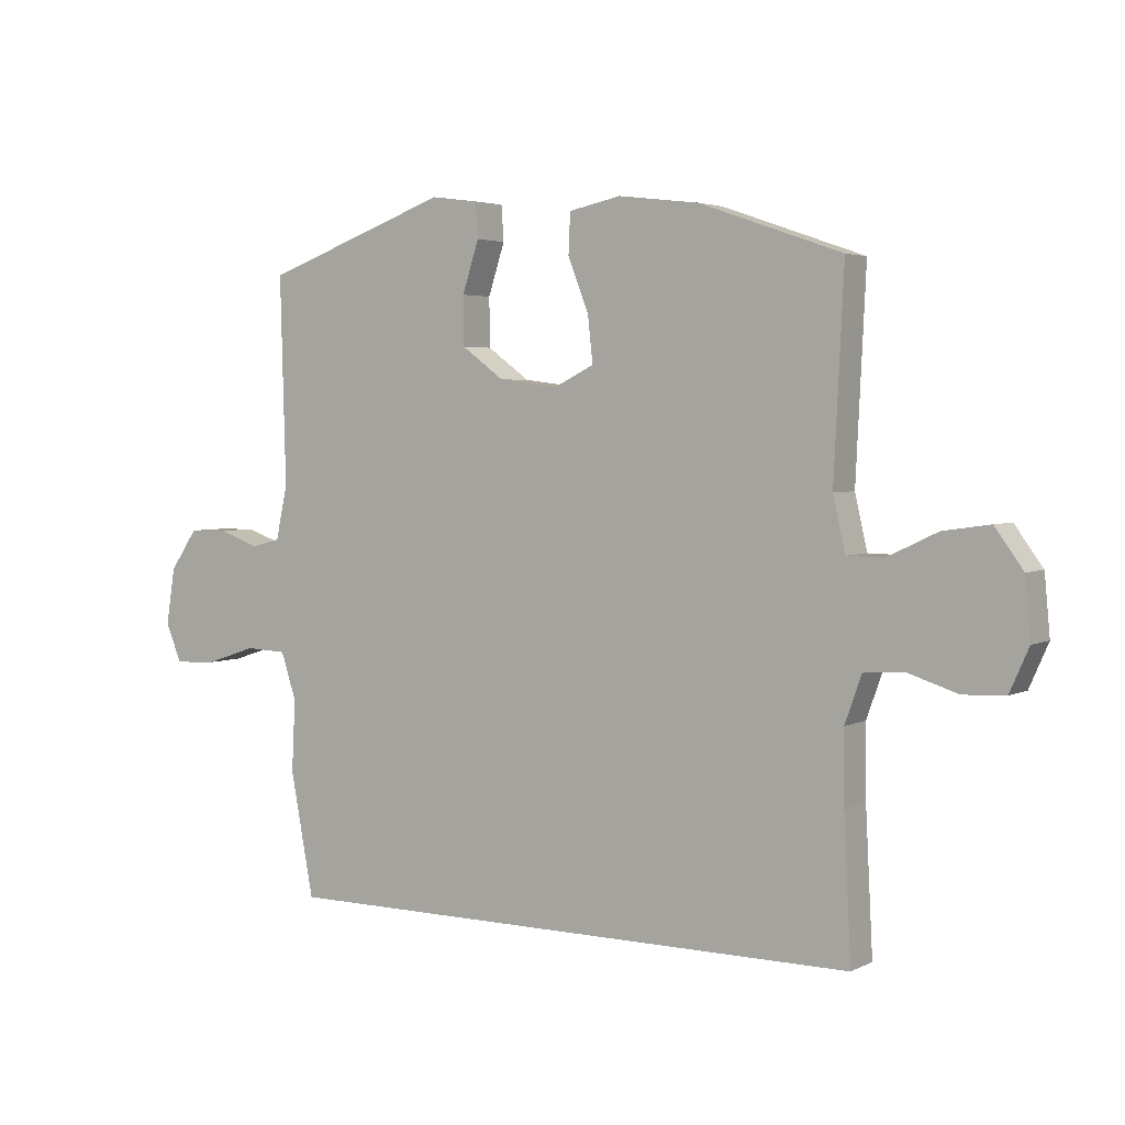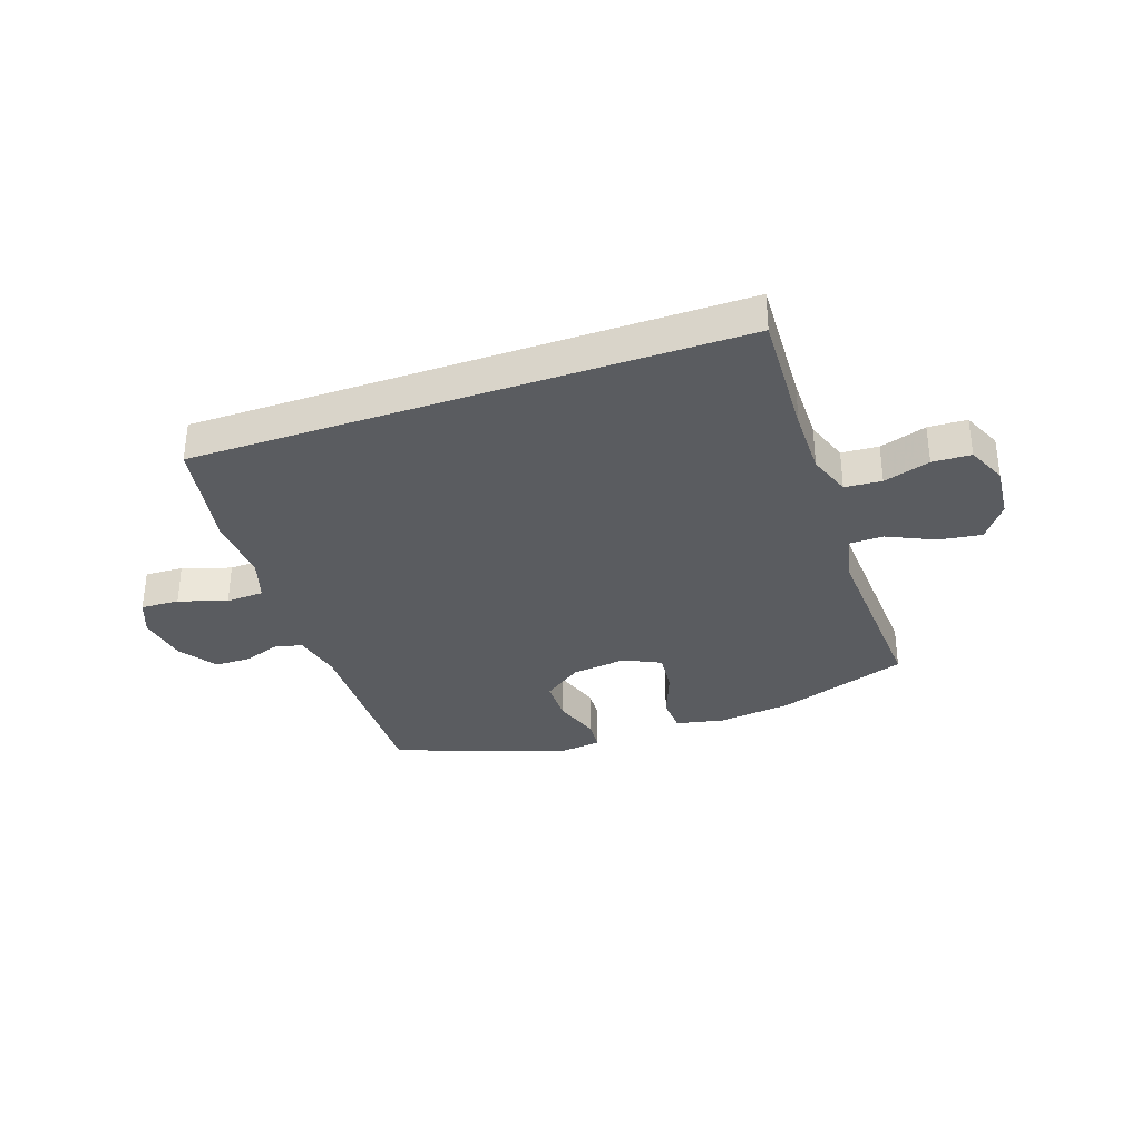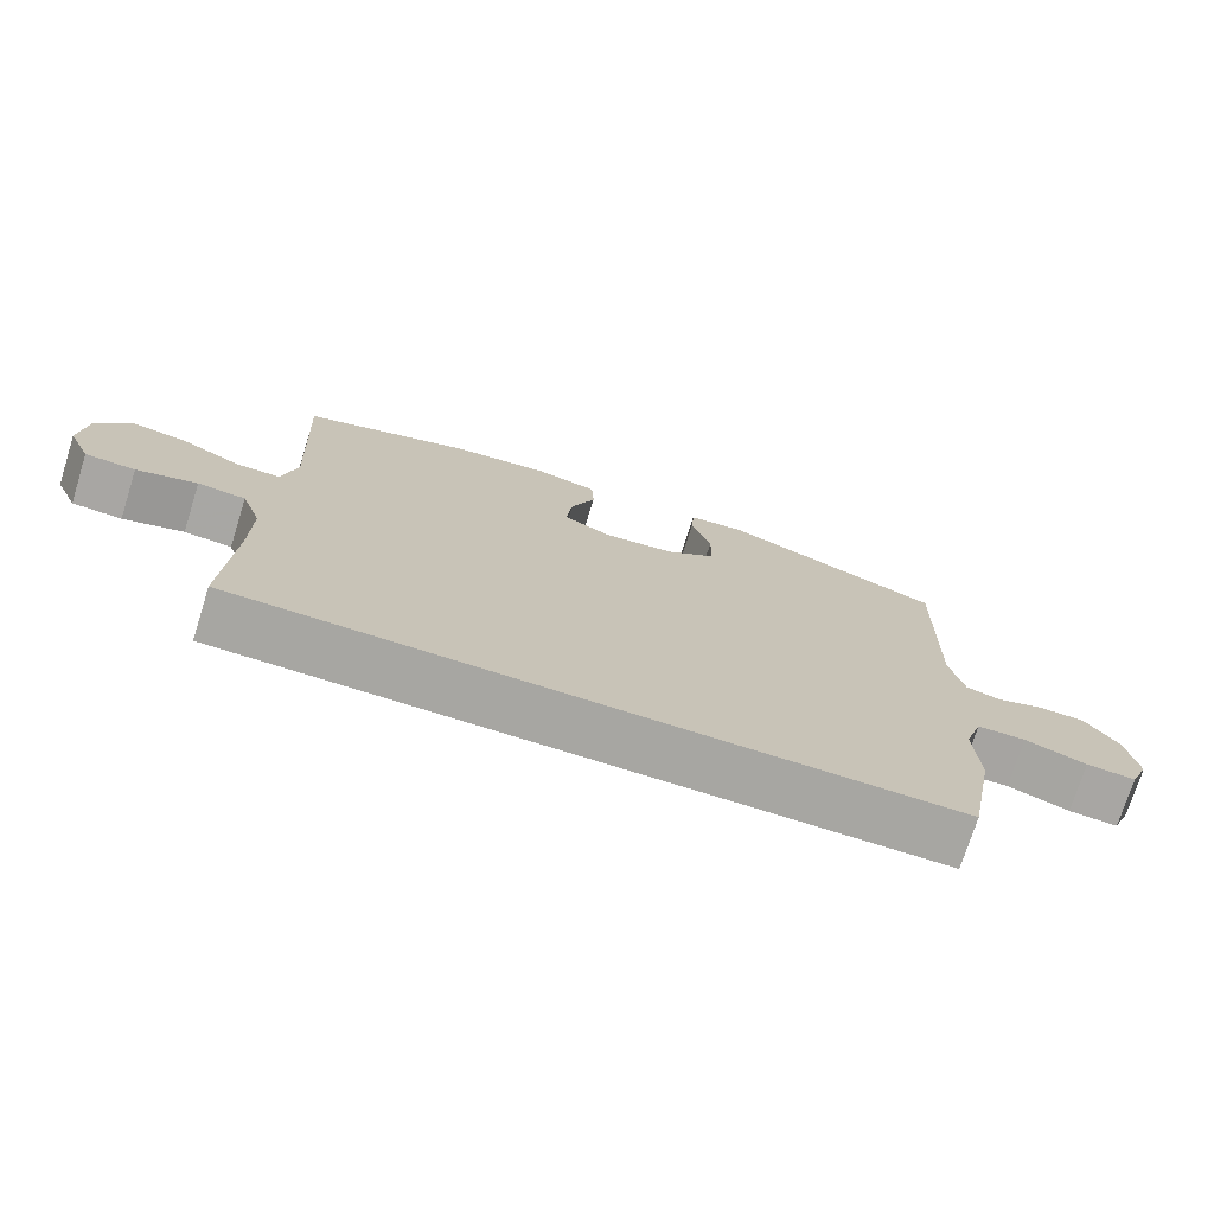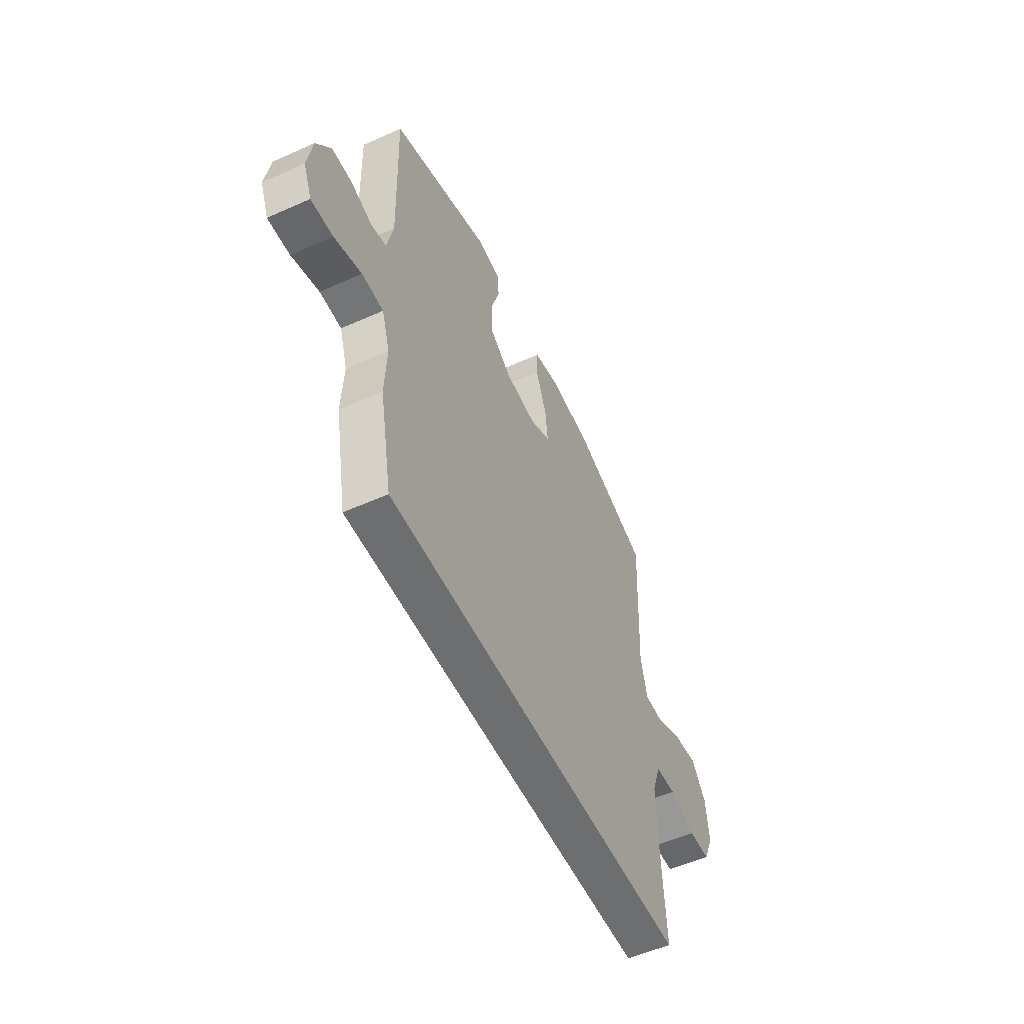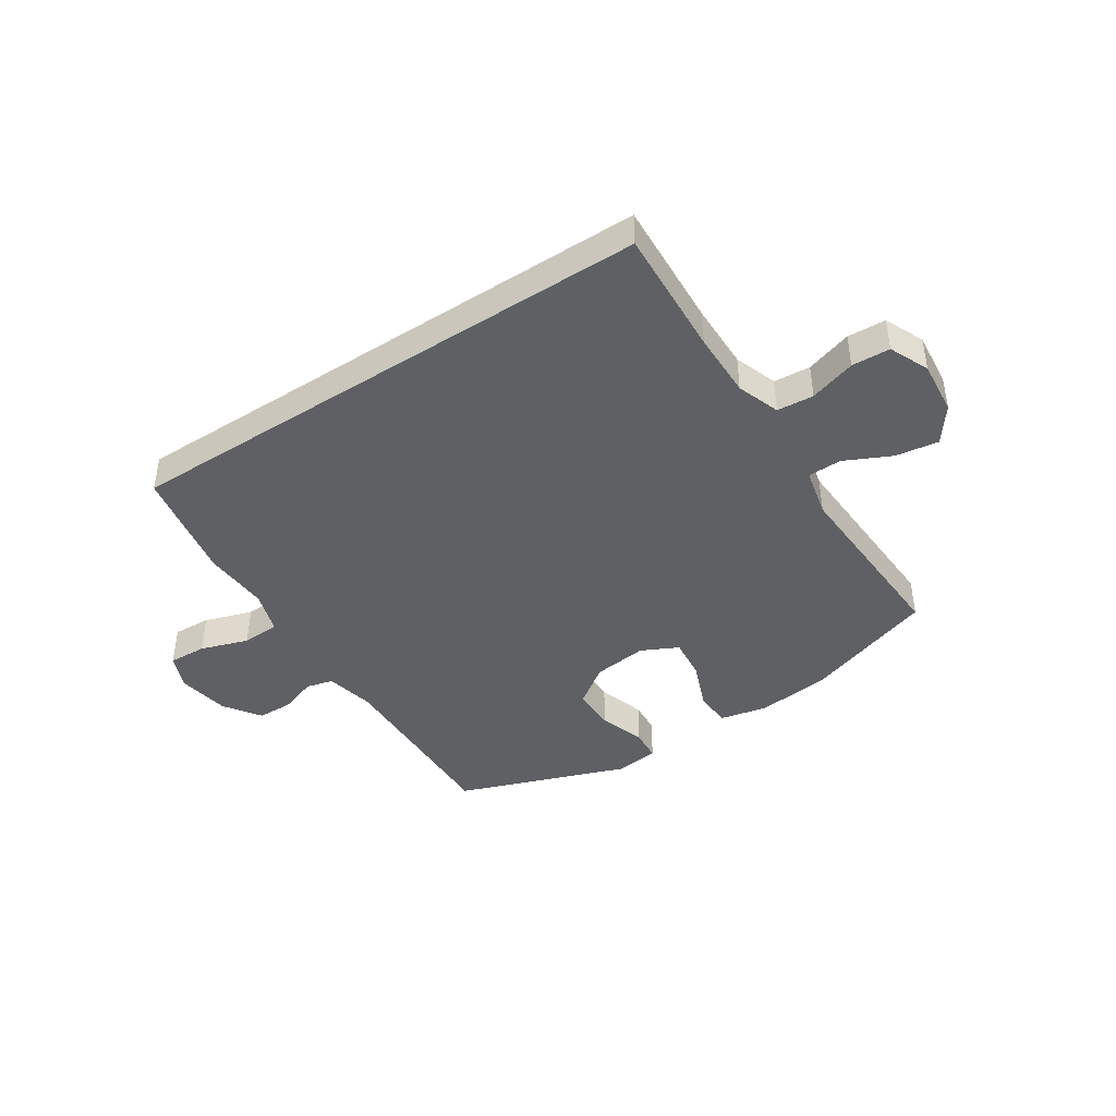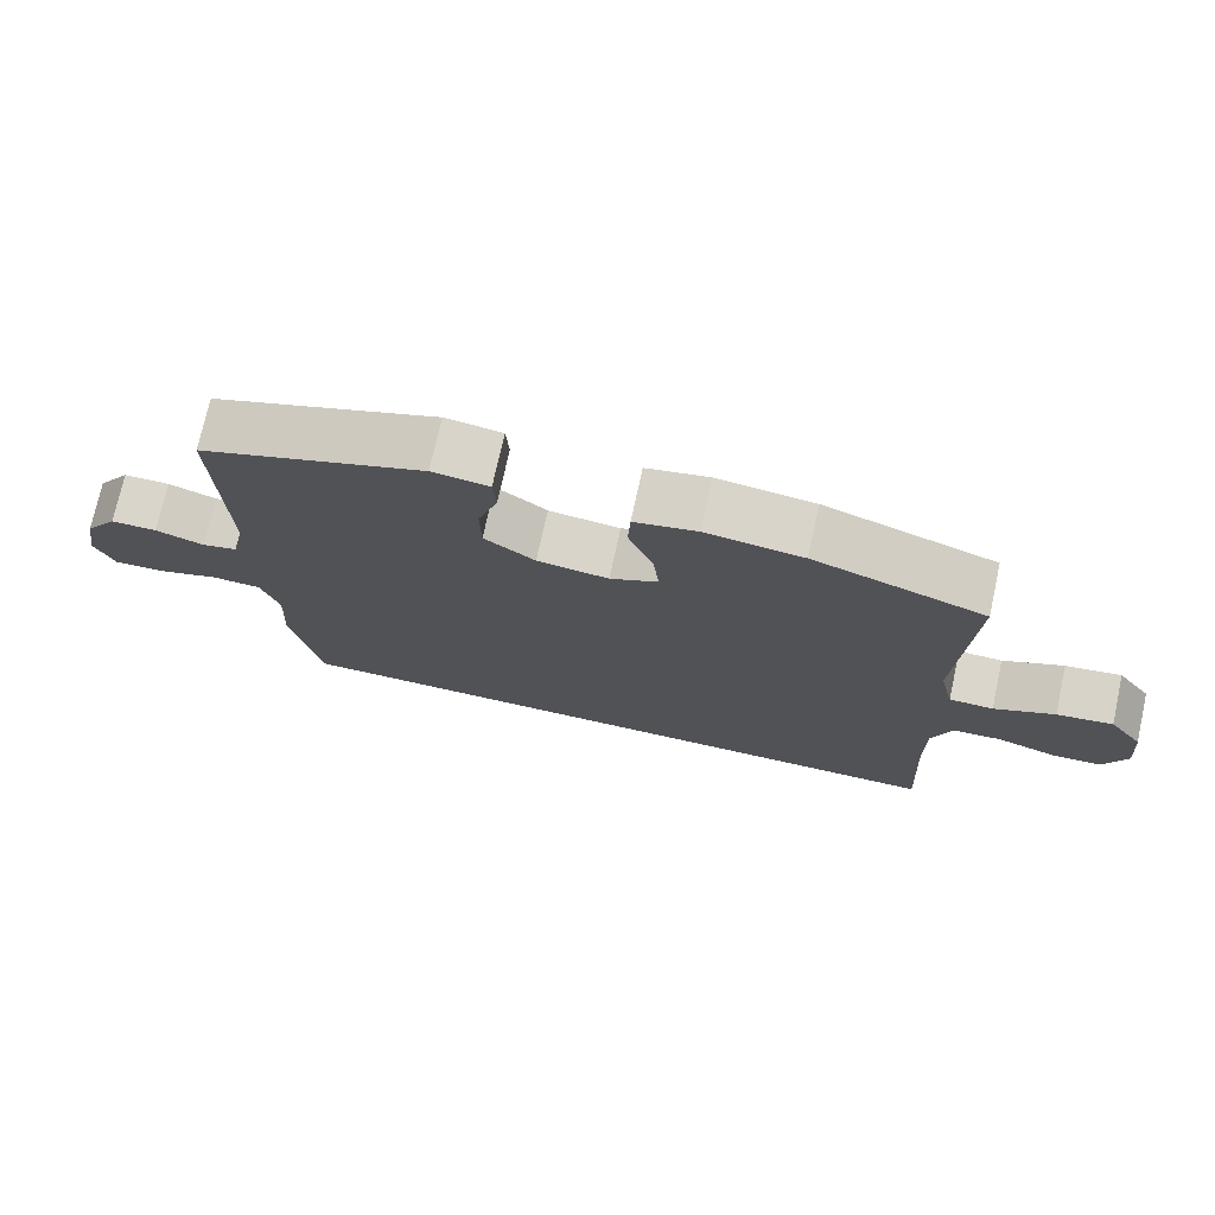
<metadata>
{"format":"obj","ext":"obj","renderer":"f3d","projection":"perspective","resolution":1024,"background":"white","views":[{"elev":3.6,"azim":-147.3,"up":"+Z"},{"elev":-33.6,"azim":-160.7,"up":"+Y"},{"elev":-74.0,"azim":-17.5,"up":"+Z"},{"elev":-54.2,"azim":115.4,"up":"+Z"},{"elev":-42.7,"azim":-146.8,"up":"+Y"},{"elev":74.1,"azim":-167.6,"up":"+Z"}]}
</metadata>
<code>
v 0.5 0.07 0.5
v 0.491 0.07 0.164
v 0.51 0.07 0.076
v 0.558 0.07 0.064
v 0.624 0.07 0.087
v 0.687 0.07 0.086
v 0.732 0.07 0.021
v 0.747 0.07 -0.071
v 0.721 0.07 -0.134
v 0.653 0.07 -0.131
v 0.568 0.07 -0.103
v 0.501 0.07 -0.106
v 0.476 0.07 -0.182
v 0.482 0.07 -0.299
v 0.444 0.07 -0.5
v -0.517 0.07 -0.5
v -0.505 0.07 -0.272
v -0.504 0.07 -0.155
v -0.531 0.07 -0.079
v -0.596 0.07 -0.074
v -0.678 0.07 -0.1
v -0.746 0.07 -0.097
v -0.777 0.07 -0.027
v -0.768 0.07 0.069
v -0.722 0.07 0.132
v -0.646 0.07 0.121
v -0.564 0.07 0.082
v -0.504 0.07 0.083
v -0.484 0.07 0.17
v -0.5 0.07 0.5
v -0.268 0.07 0.58
v -0.136 0.07 0.596
v -0.051 0.07 0.578
v -0.048 0.07 0.513
v -0.082 0.07 0.425
v -0.09 0.07 0.351
v -0.025 0.07 0.319
v 0.072 0.07 0.331
v 0.141 0.07 0.381
v 0.142 0.07 0.46
v 0.115 0.07 0.543
v 0.119 0.07 0.6
v 0.196 0.07 0.61
v 0.5 0 0.5
v 0.491 0 0.164
v 0.51 0 0.076
v 0.558 0 0.064
v 0.624 0 0.087
v 0.687 0 0.086
v 0.732 0 0.021
v 0.747 0 -0.071
v 0.721 0 -0.134
v 0.653 0 -0.131
v 0.568 0 -0.103
v 0.501 0 -0.106
v 0.476 0 -0.182
v 0.482 0 -0.299
v 0.444 0 -0.5
v -0.517 0 -0.5
v -0.505 0 -0.272
v -0.504 0 -0.155
v -0.531 0 -0.079
v -0.596 0 -0.074
v -0.678 0 -0.1
v -0.746 0 -0.097
v -0.777 0 -0.027
v -0.768 0 0.069
v -0.722 0 0.132
v -0.646 0 0.121
v -0.564 0 0.082
v -0.504 0 0.083
v -0.484 0 0.17
v -0.5 0 0.5
v -0.268 0 0.58
v -0.136 0 0.596
v -0.051 0 0.578
v -0.048 0 0.513
v -0.082 0 0.425
v -0.09 0 0.351
v -0.025 0 0.319
v 0.072 0 0.331
v 0.141 0 0.381
v 0.142 0 0.46
v 0.115 0 0.543
v 0.119 0 0.6
v 0.196 0 0.61
f 43 1 2
f 42 43 2
f 41 42 2
f 40 41 2
f 39 40 2 3
f 38 39 3
f 37 38 3
f 33 34 35
f 32 33 35
f 31 32 35
f 30 31 35
f 29 30 35
f 28 29 35 36
f 25 26 27
f 24 25 27
f 23 24 27
f 22 23 27
f 21 22 27
f 20 21 27
f 19 20 27 28
f 28 36 37
f 19 28 37
f 18 19 37
f 15 16 17
f 14 15 17
f 13 14 17
f 18 37 3
f 17 18 3
f 13 17 3
f 12 13 3
f 9 10 11
f 8 9 11
f 7 8 11
f 6 7 11
f 5 6 11
f 4 5 11
f 3 4 11 12
f 45 44 86
f 45 86 85
f 45 85 84
f 45 84 83
f 46 45 83 82
f 46 82 81
f 46 81 80
f 78 77 76
f 78 76 75
f 78 75 74
f 78 74 73
f 78 73 72
f 79 78 72 71
f 70 69 68
f 70 68 67
f 70 67 66
f 70 66 65
f 70 65 64
f 70 64 63
f 71 70 63 62
f 80 79 71
f 80 71 62
f 80 62 61
f 60 59 58
f 60 58 57
f 60 57 56
f 46 80 61
f 46 61 60
f 46 60 56
f 46 56 55
f 54 53 52
f 54 52 51
f 54 51 50
f 54 50 49
f 54 49 48
f 54 48 47
f 55 54 47 46
f 1 44 45 2
f 2 45 46 3
f 3 46 47 4
f 4 47 48 5
f 5 48 49 6
f 6 49 50 7
f 7 50 51 8
f 8 51 52 9
f 9 52 53 10
f 10 53 54 11
f 11 54 55 12
f 12 55 56 13
f 13 56 57 14
f 14 57 58 15
f 15 58 59 16
f 16 59 60 17
f 17 60 61 18
f 18 61 62 19
f 19 62 63 20
f 20 63 64 21
f 21 64 65 22
f 22 65 66 23
f 23 66 67 24
f 24 67 68 25
f 25 68 69 26
f 26 69 70 27
f 27 70 71 28
f 28 71 72 29
f 29 72 73 30
f 30 73 74 31
f 31 74 75 32
f 32 75 76 33
f 33 76 77 34
f 34 77 78 35
f 35 78 79 36
f 36 79 80 37
f 37 80 81 38
f 38 81 82 39
f 39 82 83 40
f 40 83 84 41
f 41 84 85 42
f 42 85 86 43
f 43 86 44 1

</code>
